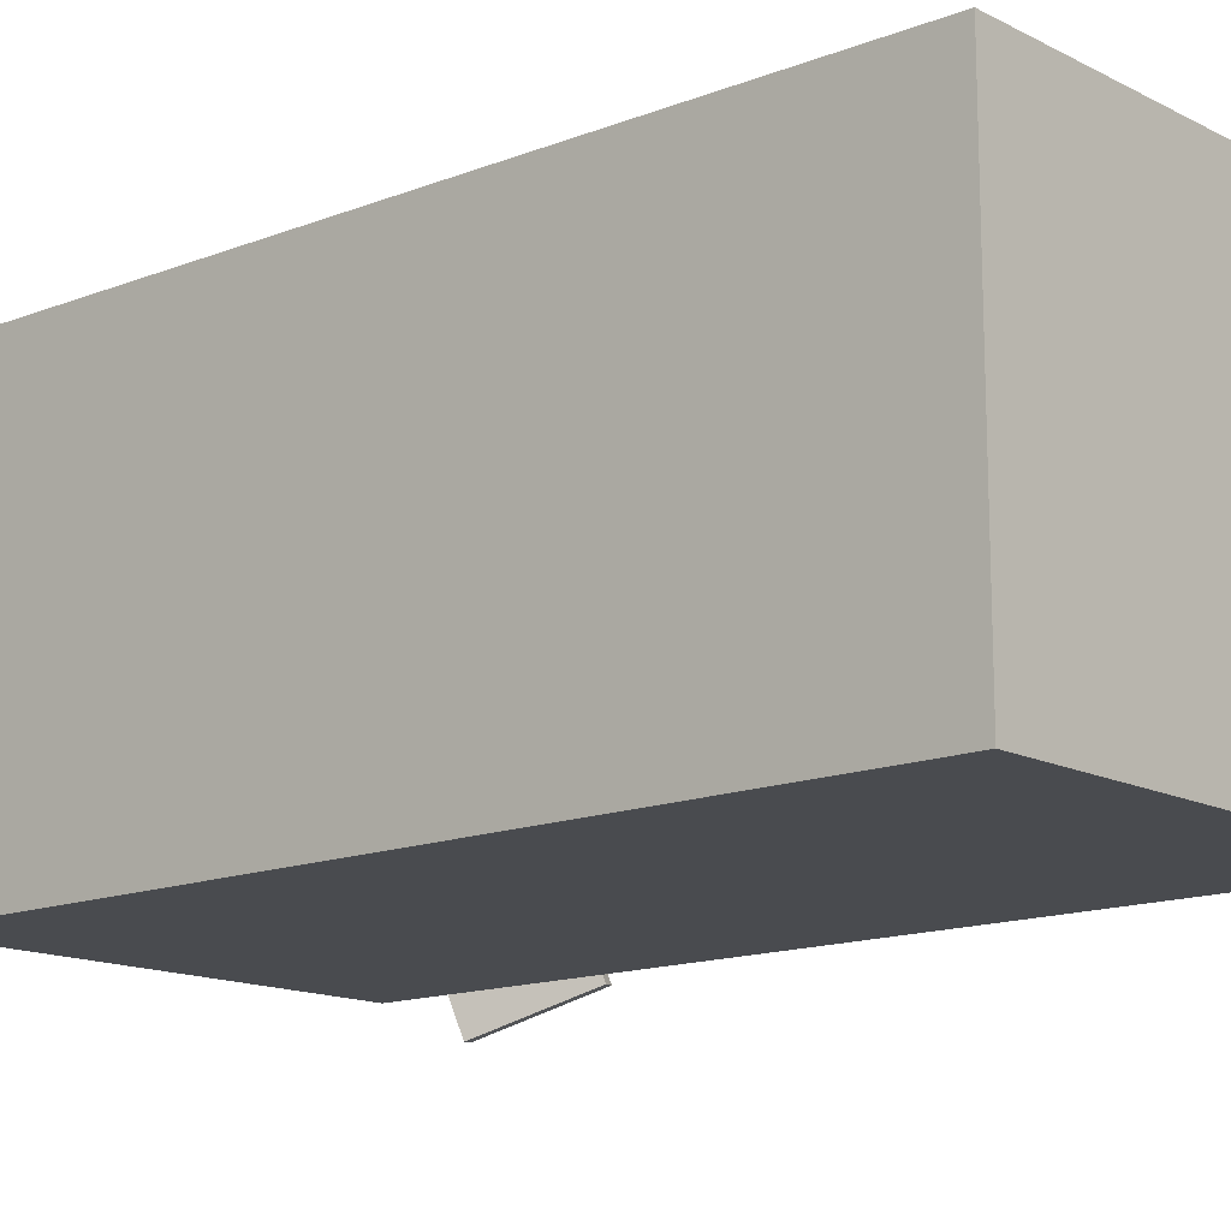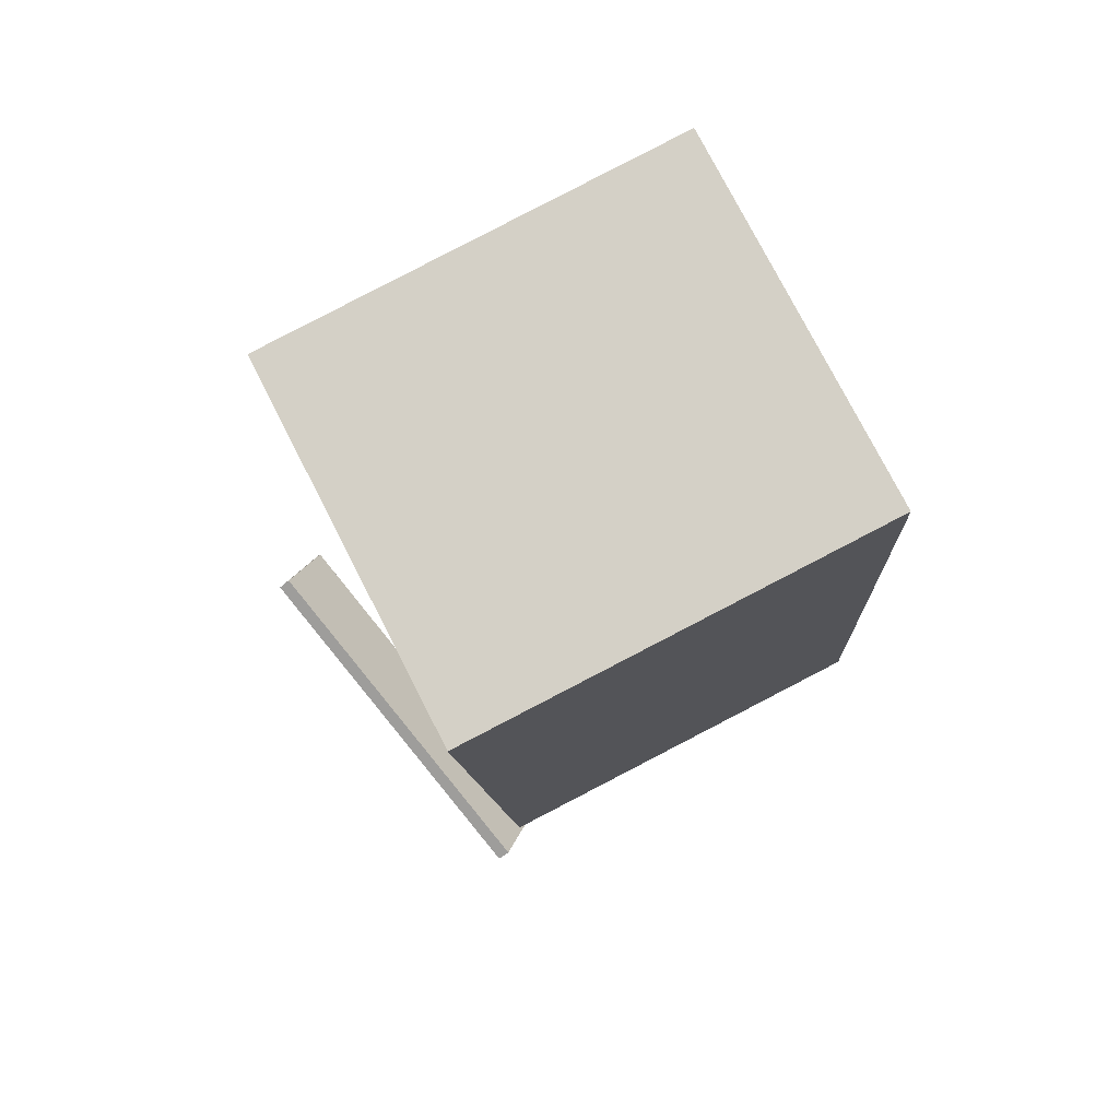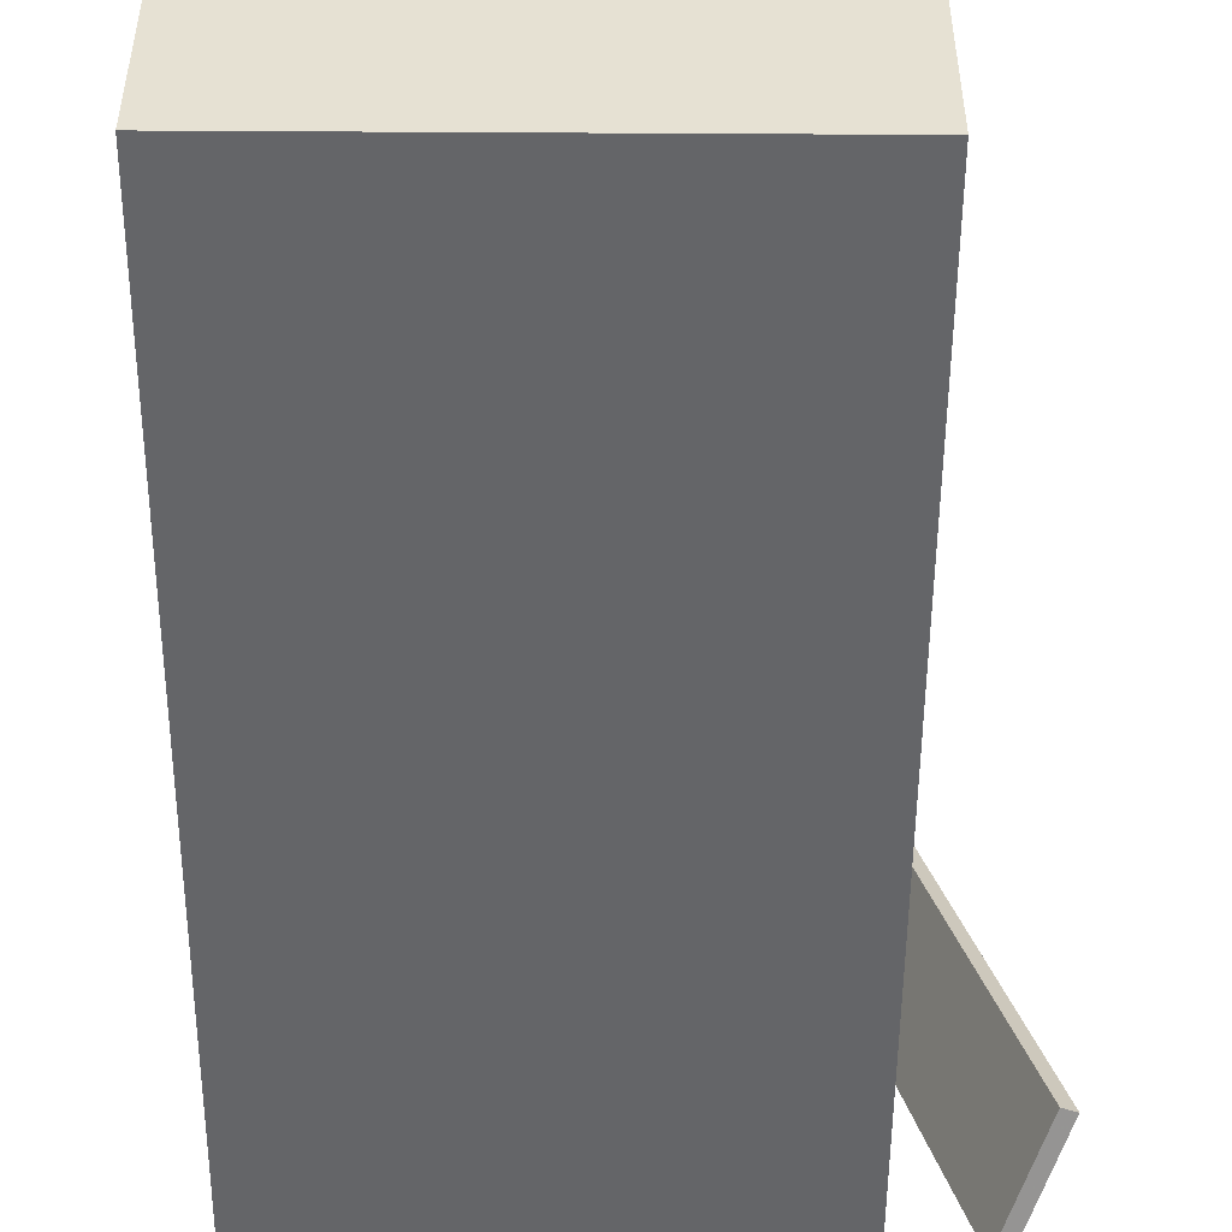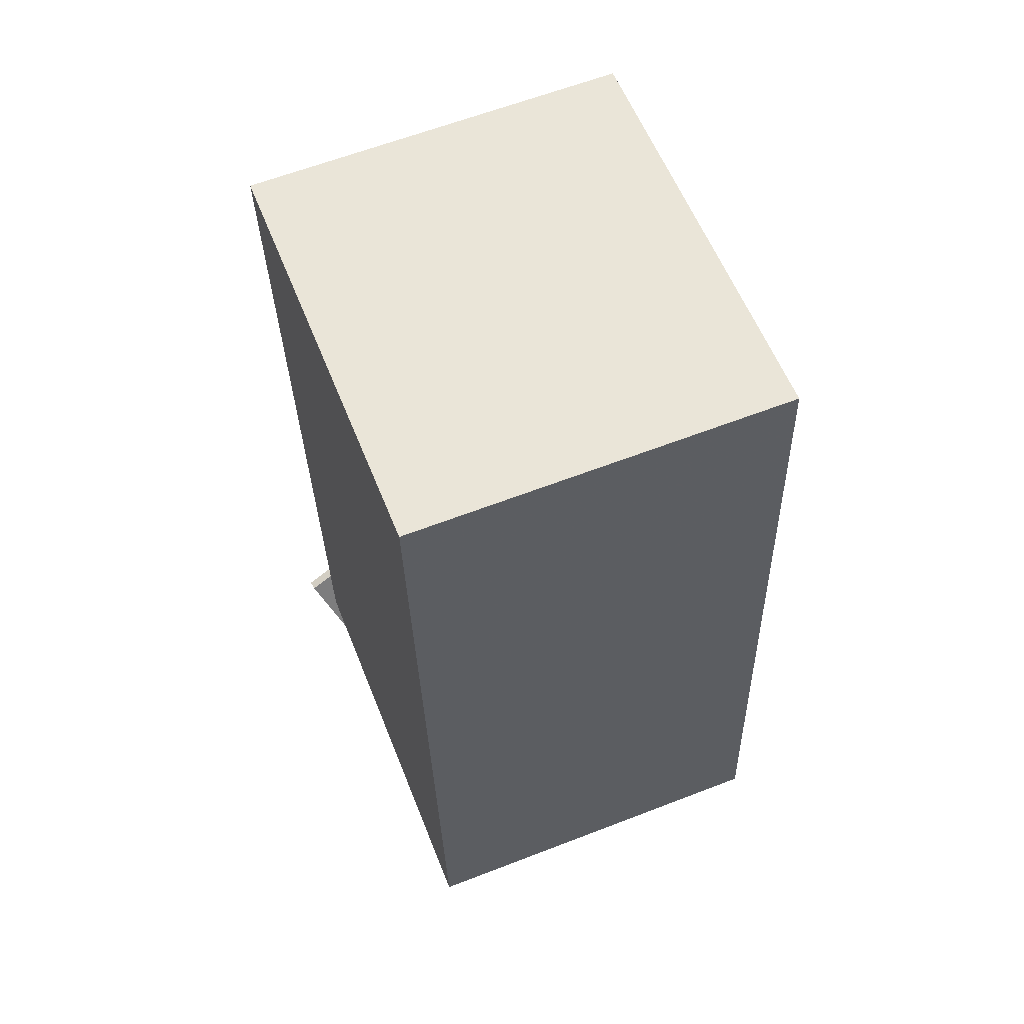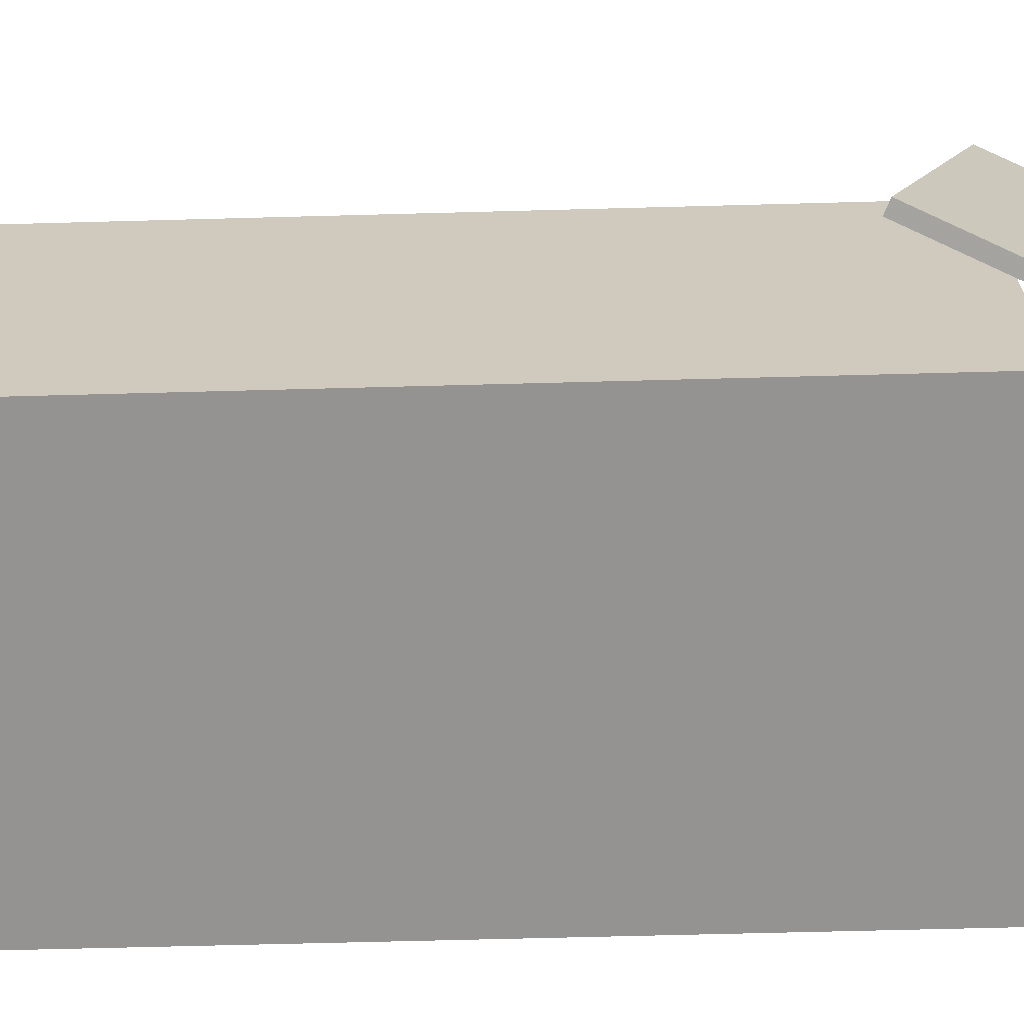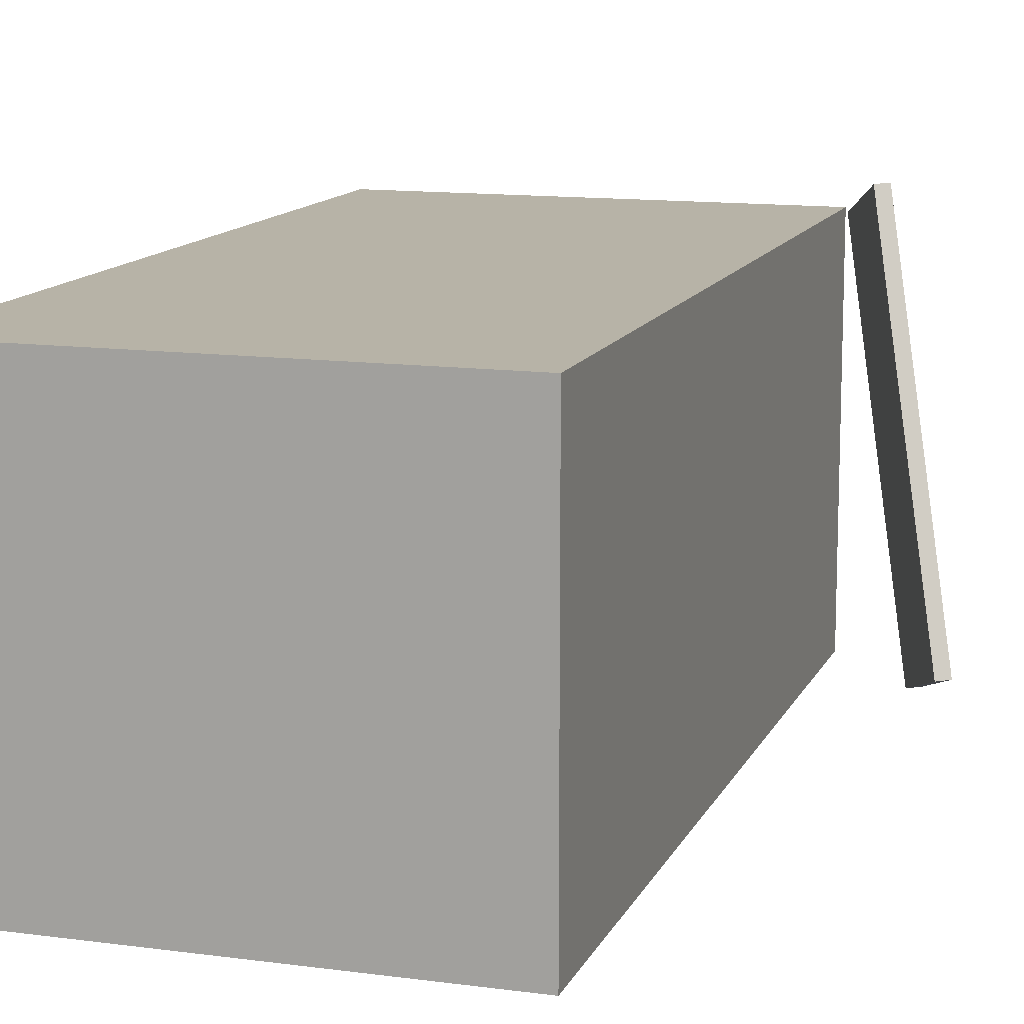
<metadata>
{"format":"obj","ext":"obj","renderer":"f3d","projection":"perspective","resolution":1024,"background":"white","views":[{"elev":-13.9,"azim":134.4,"up":"+Z"},{"elev":77.0,"azim":-27.1,"up":"+Y"},{"elev":-51.3,"azim":-176.9,"up":"+Z"},{"elev":61.6,"azim":68.6,"up":"+Y"},{"elev":-66.8,"azim":-84.9,"up":"+Z"},{"elev":12.8,"azim":-159.1,"up":"+Z"}]}
</metadata>
<code>
v -0.2671 -0.4309 -0.2282
v -0.1755 -0.5403 0.1772
v -0.2803 -0.4377 -0.2271
v -0.1886 -0.547 0.1783
v -0.3158 -0.33 -0.19
v -0.2242 -0.4393 0.2154
v -0.329 -0.3368 -0.1889
v -0.2373 -0.4461 0.2166
f 1.0 7.0 5.0
f 1.0 3.0 7.0
f 1.0 4.0 3.0
f 1.0 2.0 4.0
f 3.0 8.0 7.0
f 3.0 4.0 8.0
f 5.0 7.0 8.0
f 5.0 8.0 6.0
f 1.0 5.0 6.0
f 1.0 6.0 2.0
f 2.0 6.0 8.0
f 2.0 8.0 4.0
v -0.1982 -0.4462 -0.2046
v -0.1978 -0.4475 0.1935
v -0.2508 0.4199 -0.2017
v -0.2505 0.4186 0.1964
v 0.2485 -0.419 -0.205
v 0.2489 -0.4204 0.1932
v 0.1959 0.447 -0.2021
v 0.1962 0.4457 0.196
f 9.0 15.0 13.0
f 9.0 11.0 15.0
f 9.0 12.0 11.0
f 9.0 10.0 12.0
f 11.0 16.0 15.0
f 11.0 12.0 16.0
f 13.0 15.0 16.0
f 13.0 16.0 14.0
f 9.0 13.0 14.0
f 9.0 14.0 10.0
f 10.0 14.0 16.0
f 10.0 16.0 12.0

</code>
